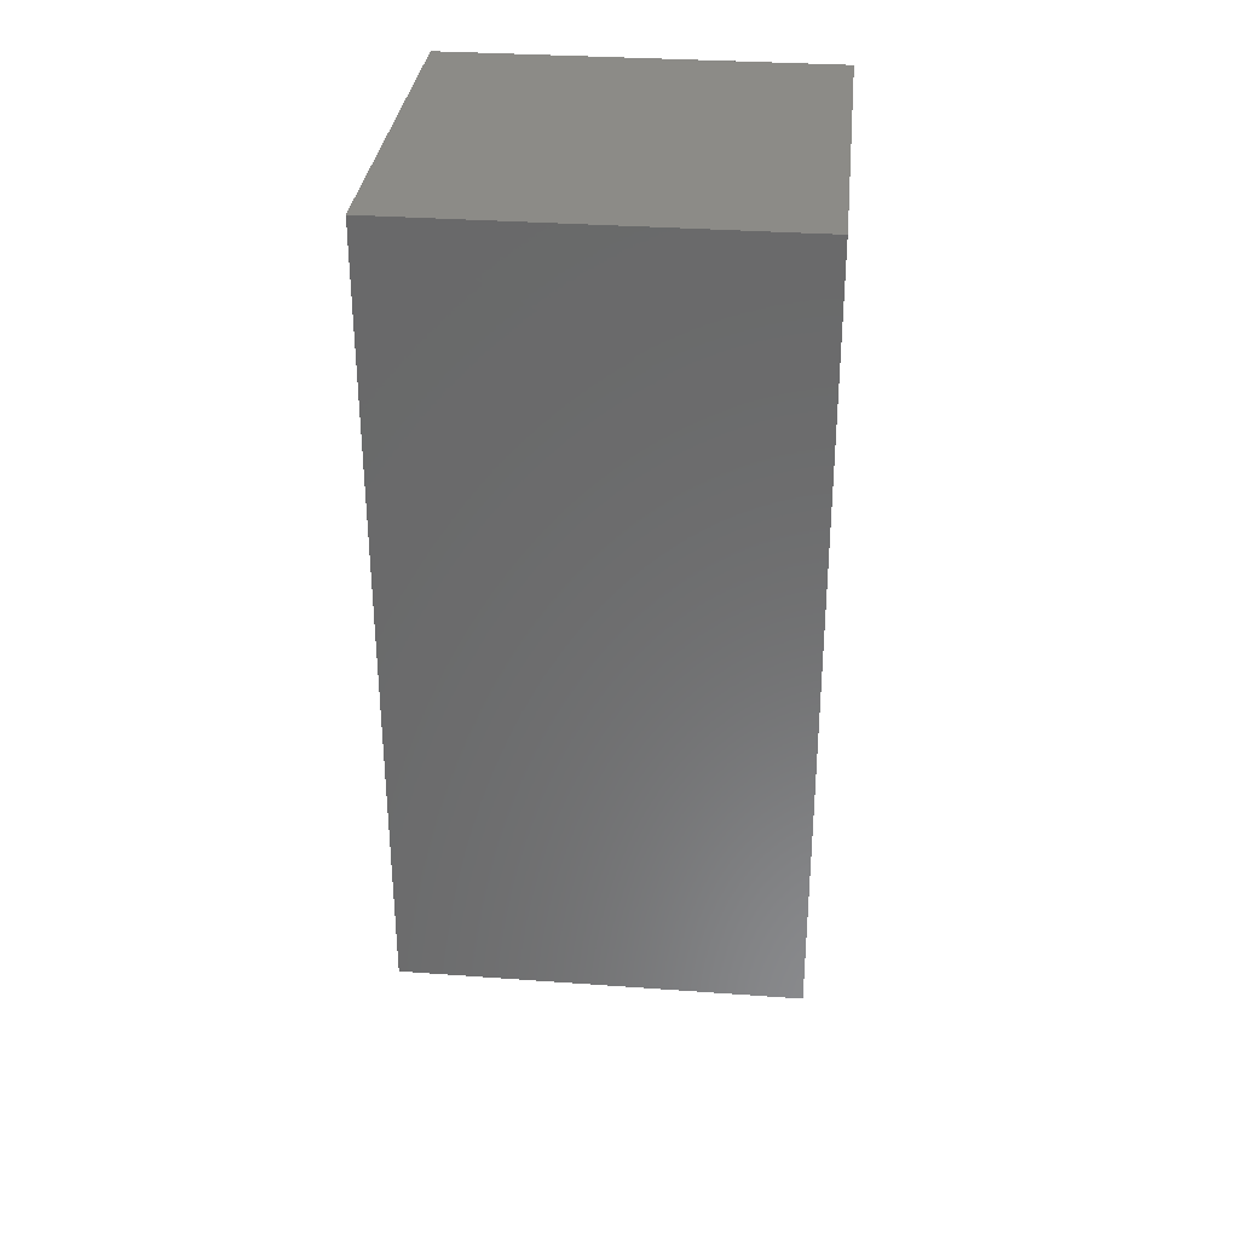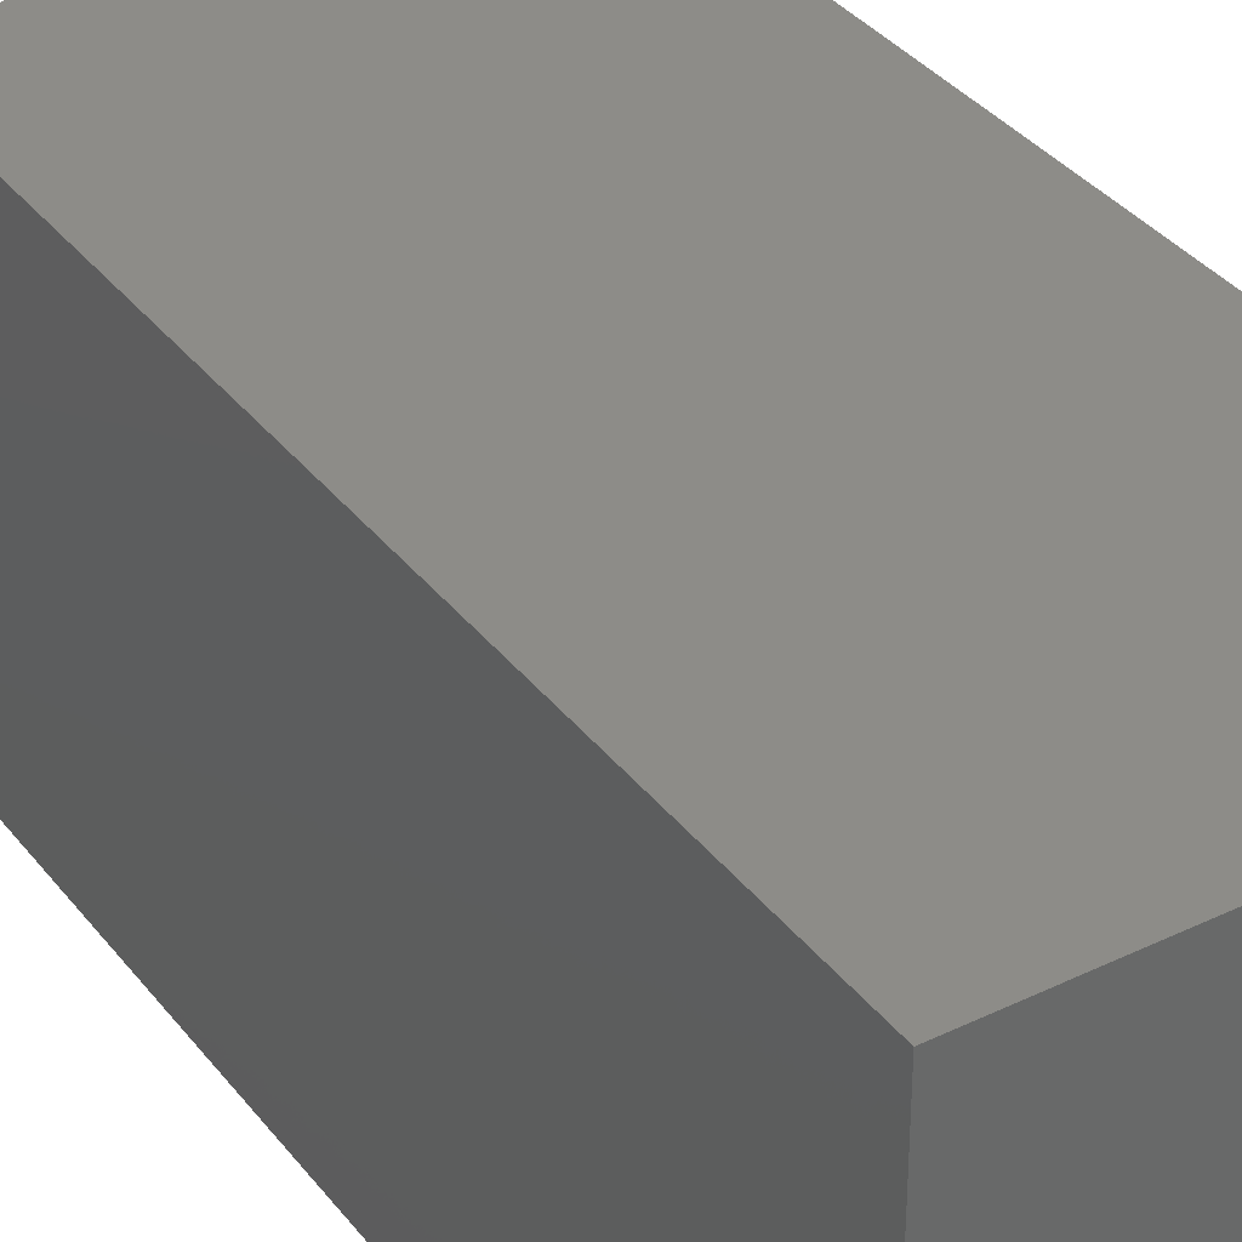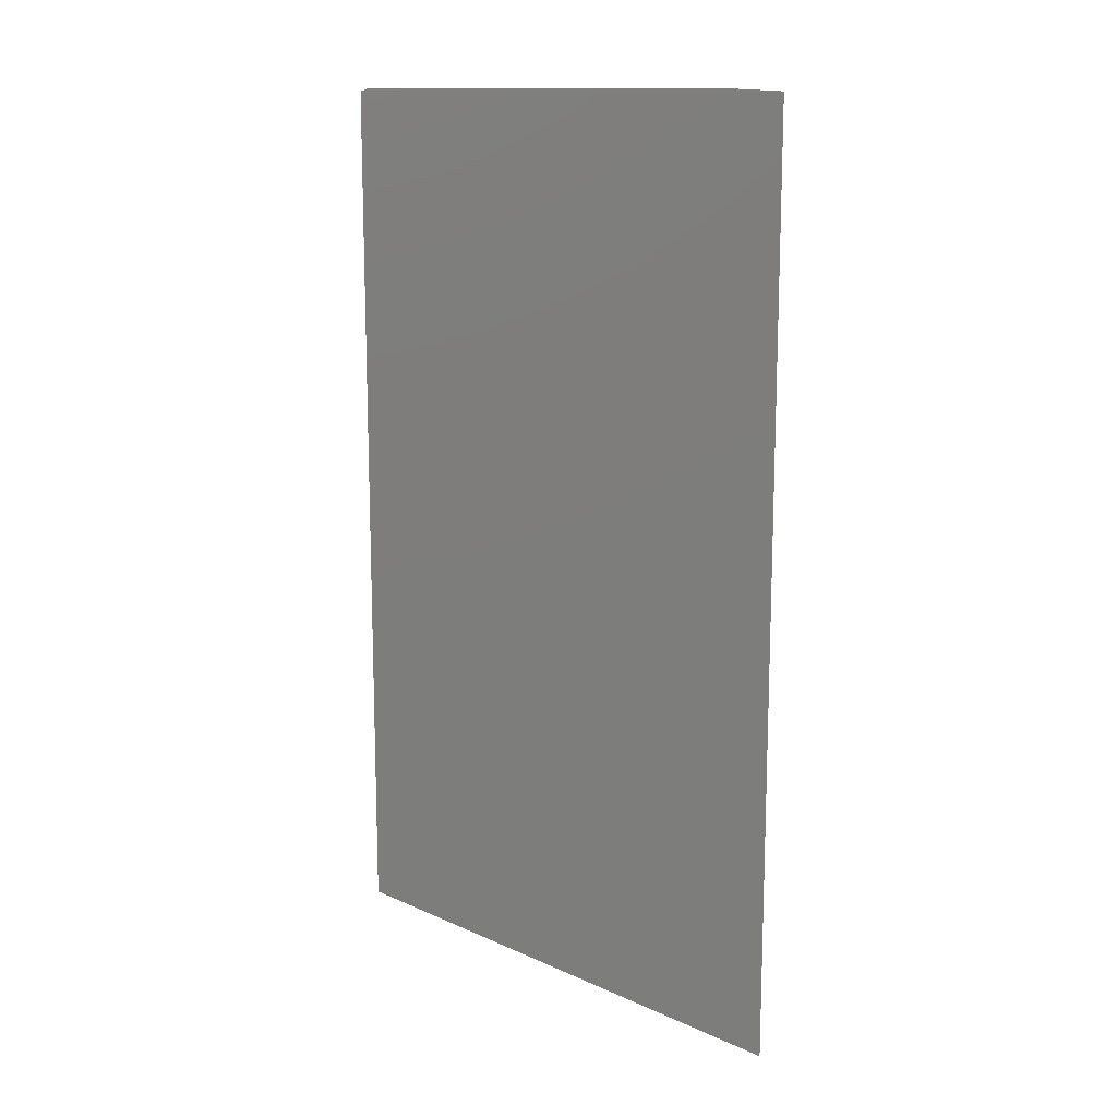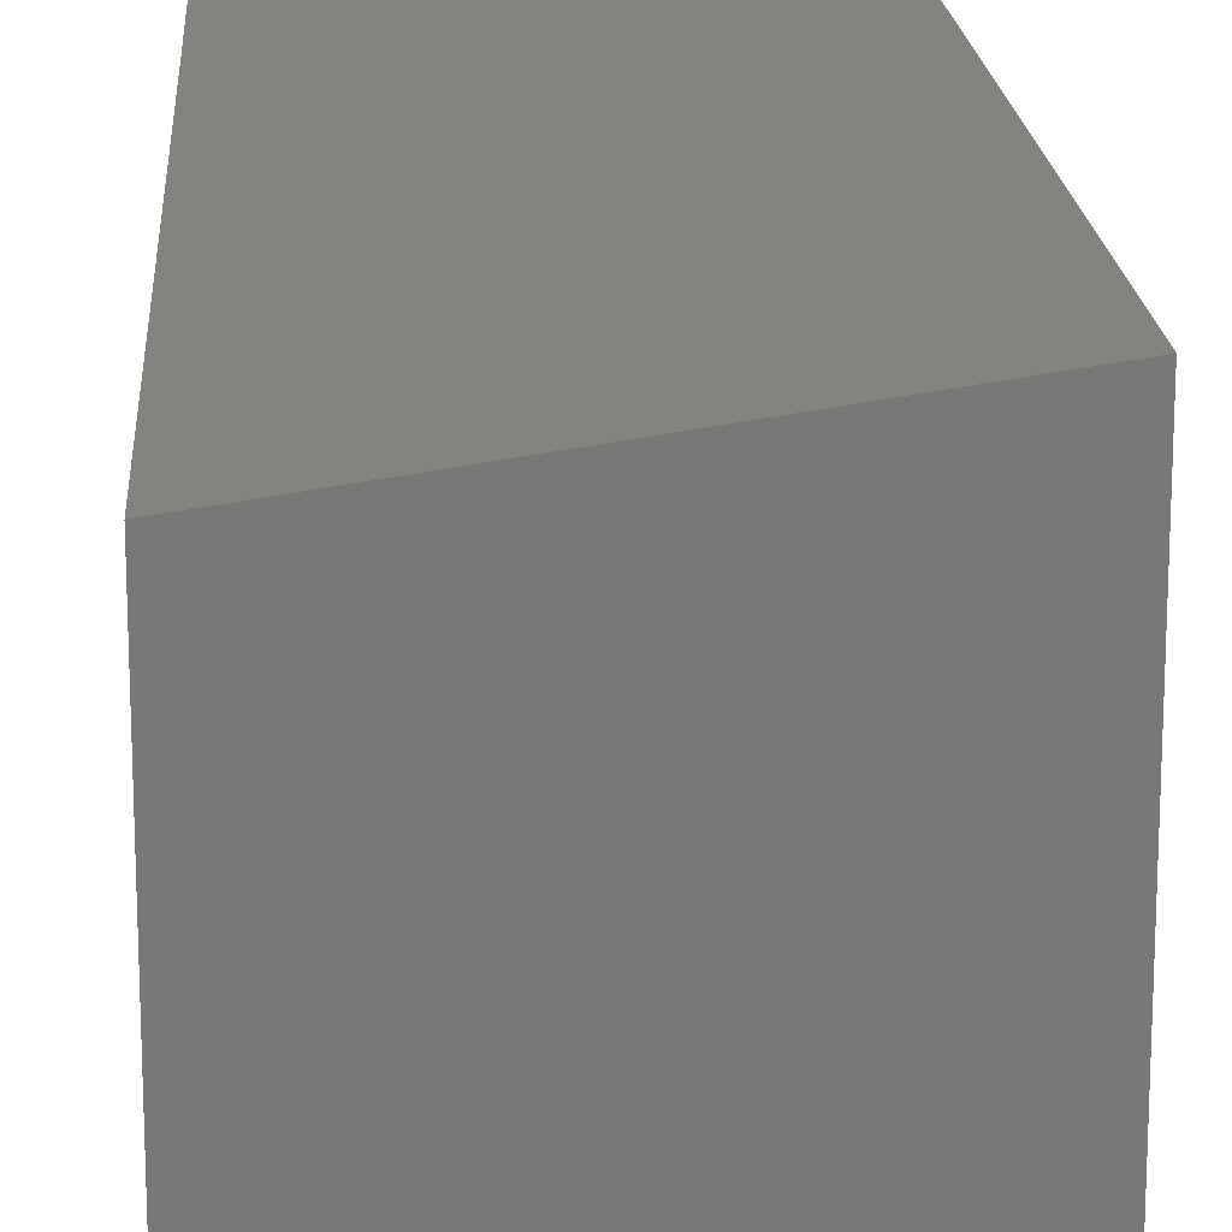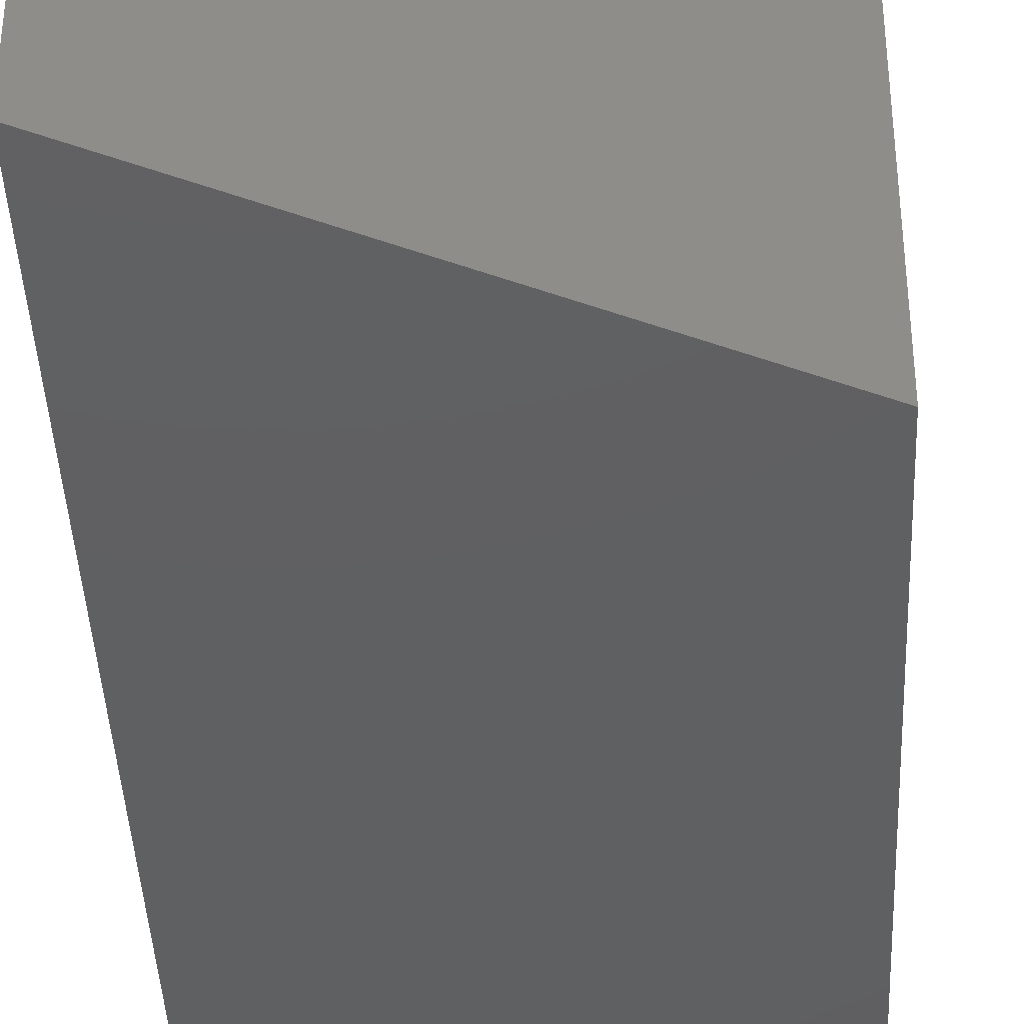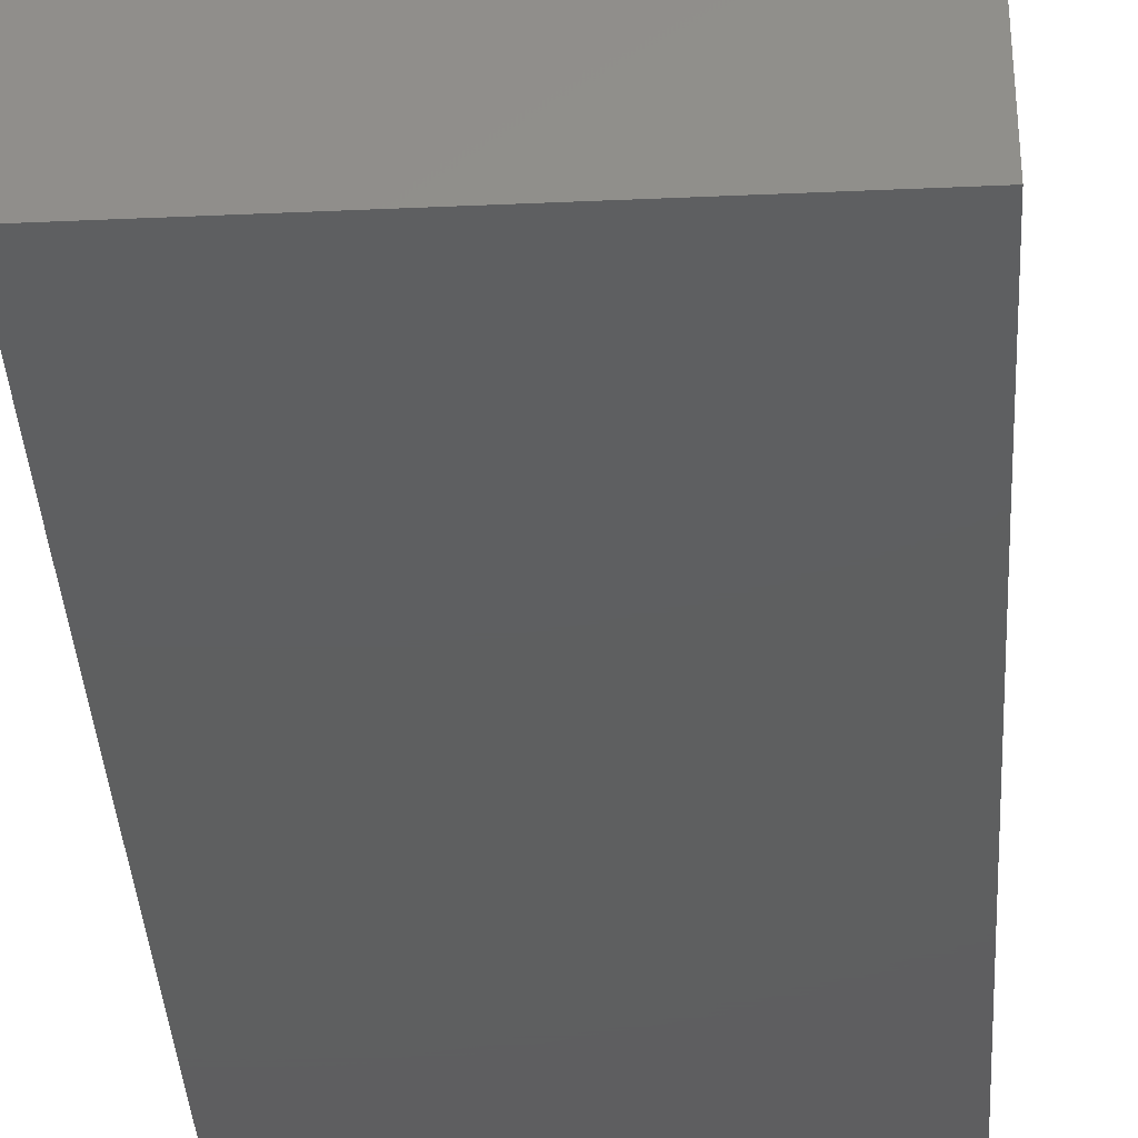
<metadata>
{"format":"stl","ext":"stl","renderer":"f3d","projection":"perspective","resolution":1024,"background":"white","views":[{"elev":32.8,"azim":-84.3,"up":"+Z"},{"elev":35.6,"azim":-32.5,"up":"+Y"},{"elev":13.5,"azim":-4.2,"up":"+Z"},{"elev":17.9,"azim":176.5,"up":"+Y"},{"elev":-40.5,"azim":-177.5,"up":"+Y"},{"elev":-36.7,"azim":3.3,"up":"+Y"}]}
</metadata>
<code>
# stl→obj: 8 verts, 20 faces
v 16.41 2.606 -1.009
v 16.41 2.606 -1.008
v 16.41 2.604 -1.009
v 16.41 2.604 -1.008
v 16.41 2.606 -1.012
v 16.41 2.606 -1.013
v 16.41 2.604 -1.012
v 16.41 2.604 -1.013
f 1 2 3
f 2 3 4
f 2 1 2
f 1 2 1
f 1 5 1
f 5 1 6
f 7 3 5
f 3 5 1
f 3 3 7
f 3 7 8
f 6 8 5
f 8 5 7
f 3 4 3
f 4 3 4
f 2 2 4
f 2 4 4
f 2 1 4
f 1 4 3
f 1 6 3
f 6 3 8

</code>
